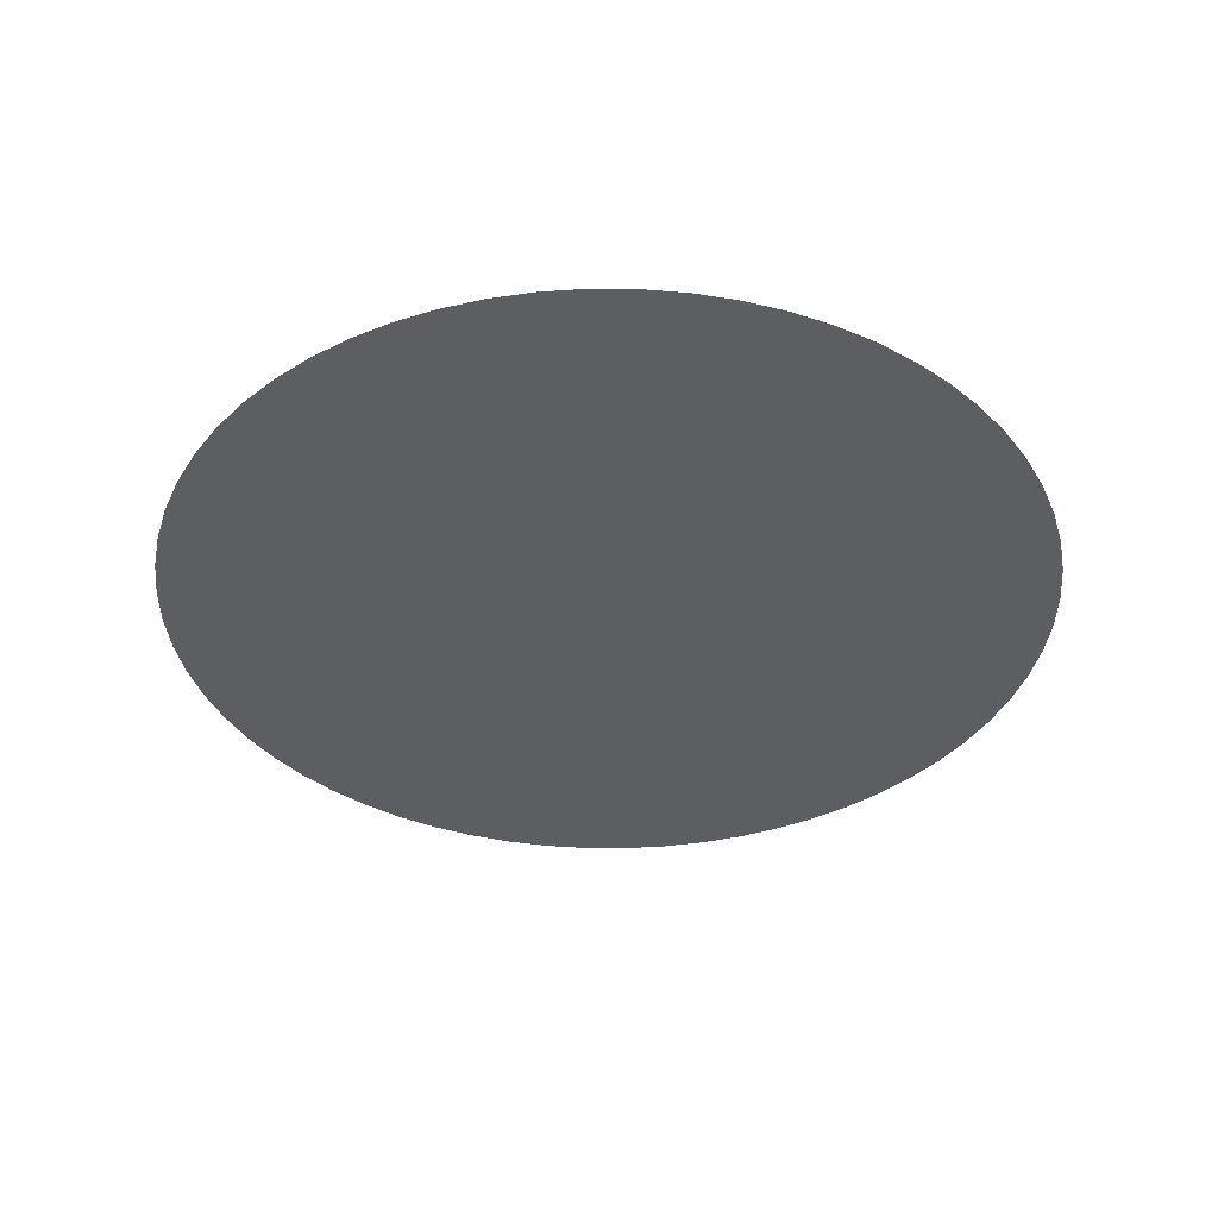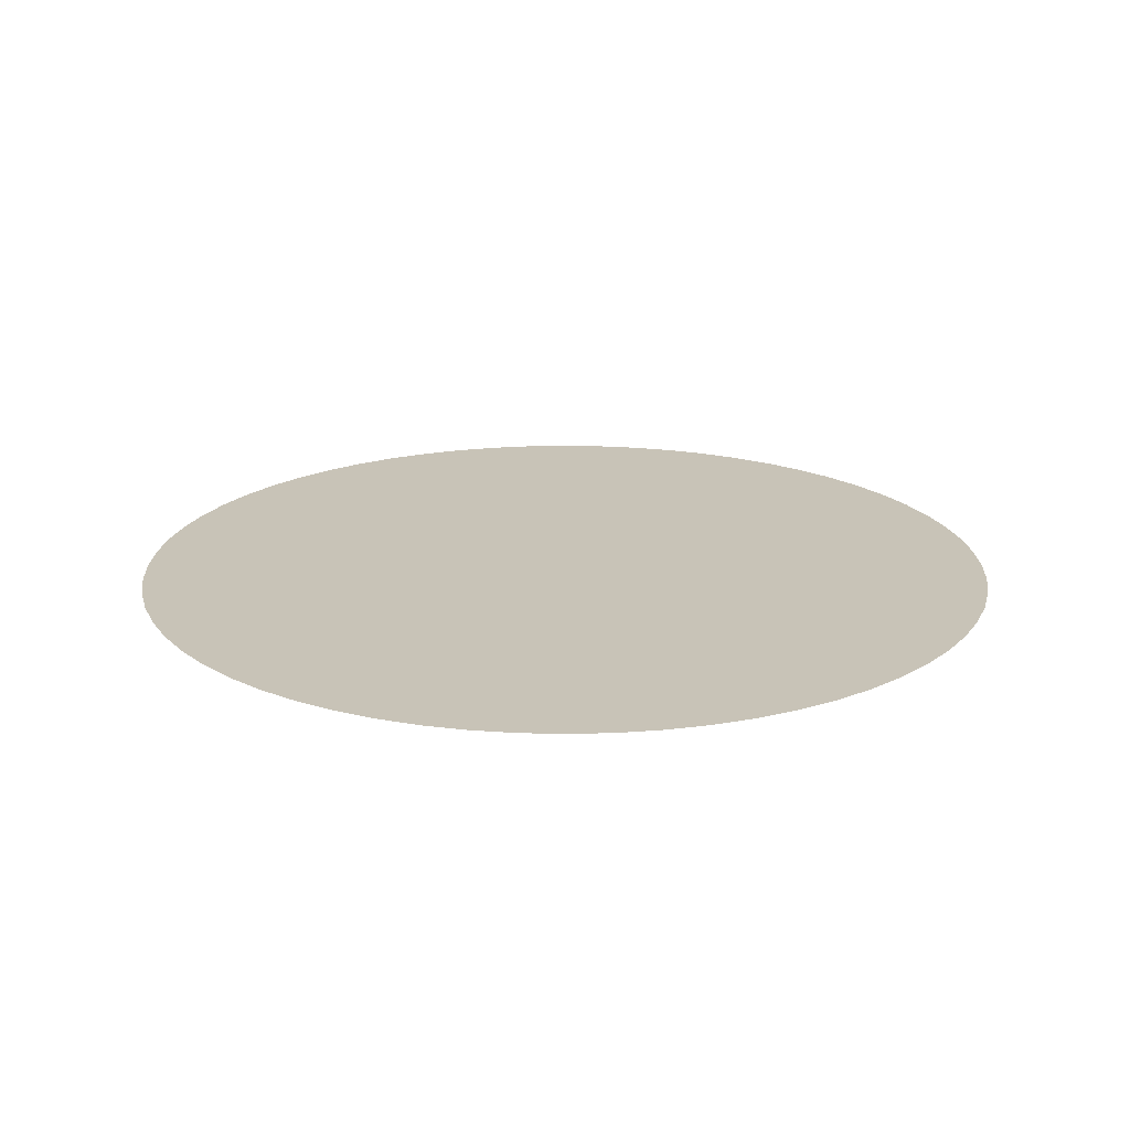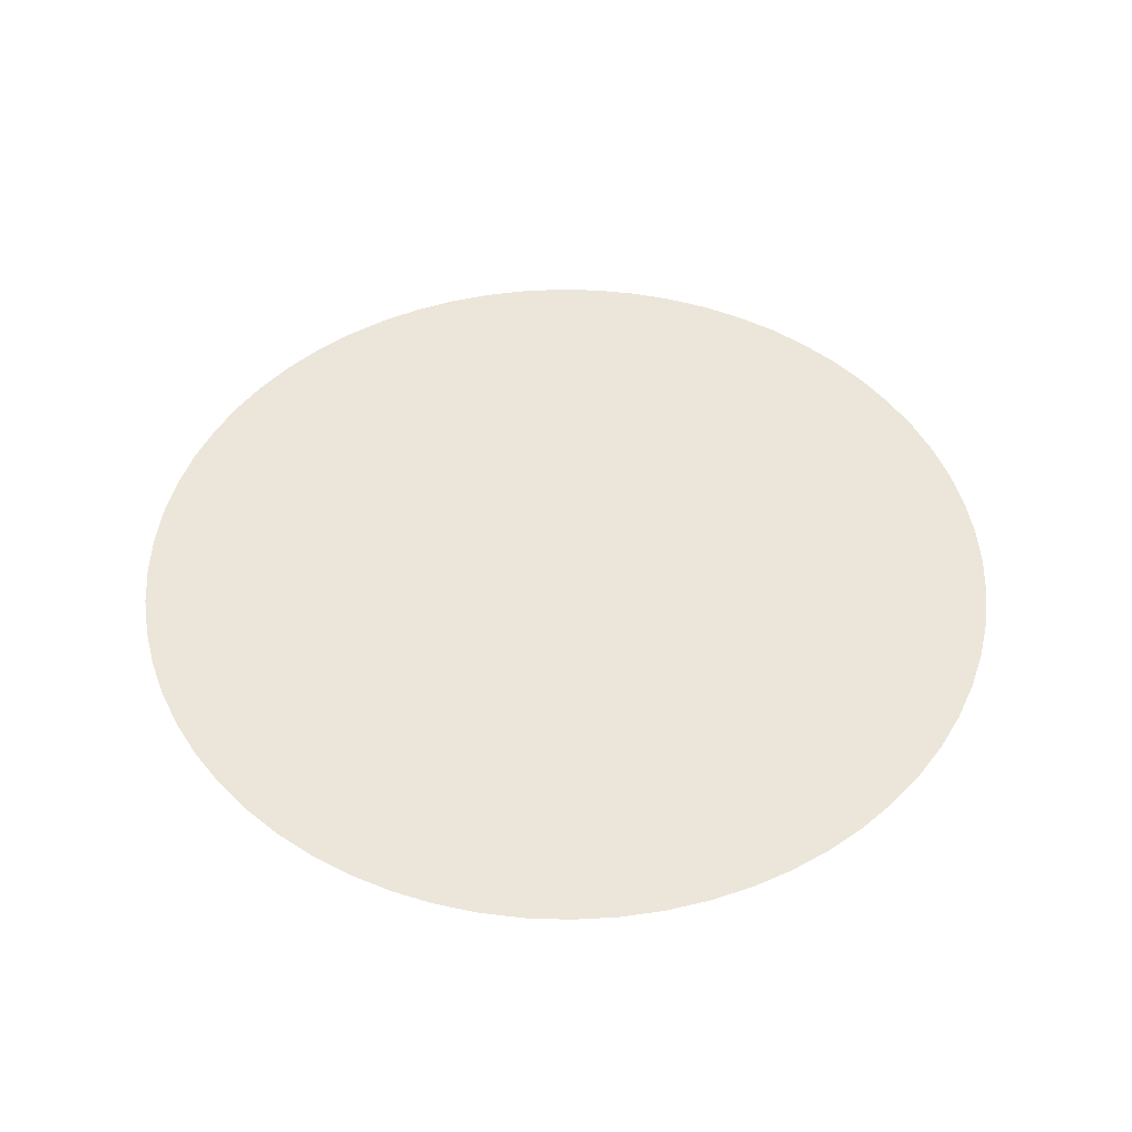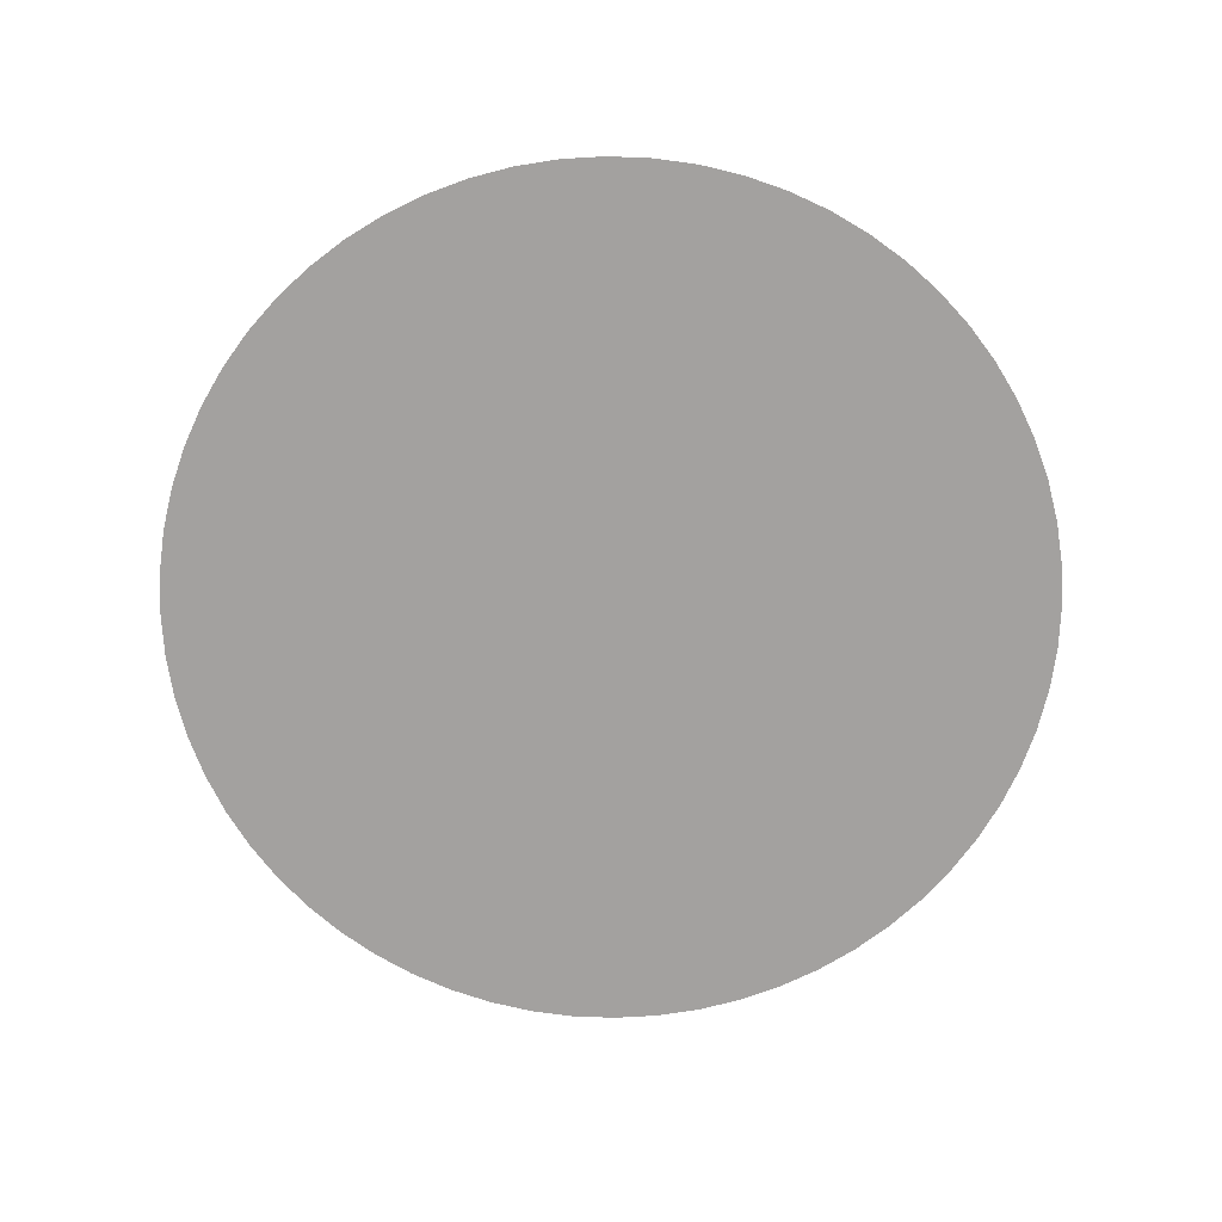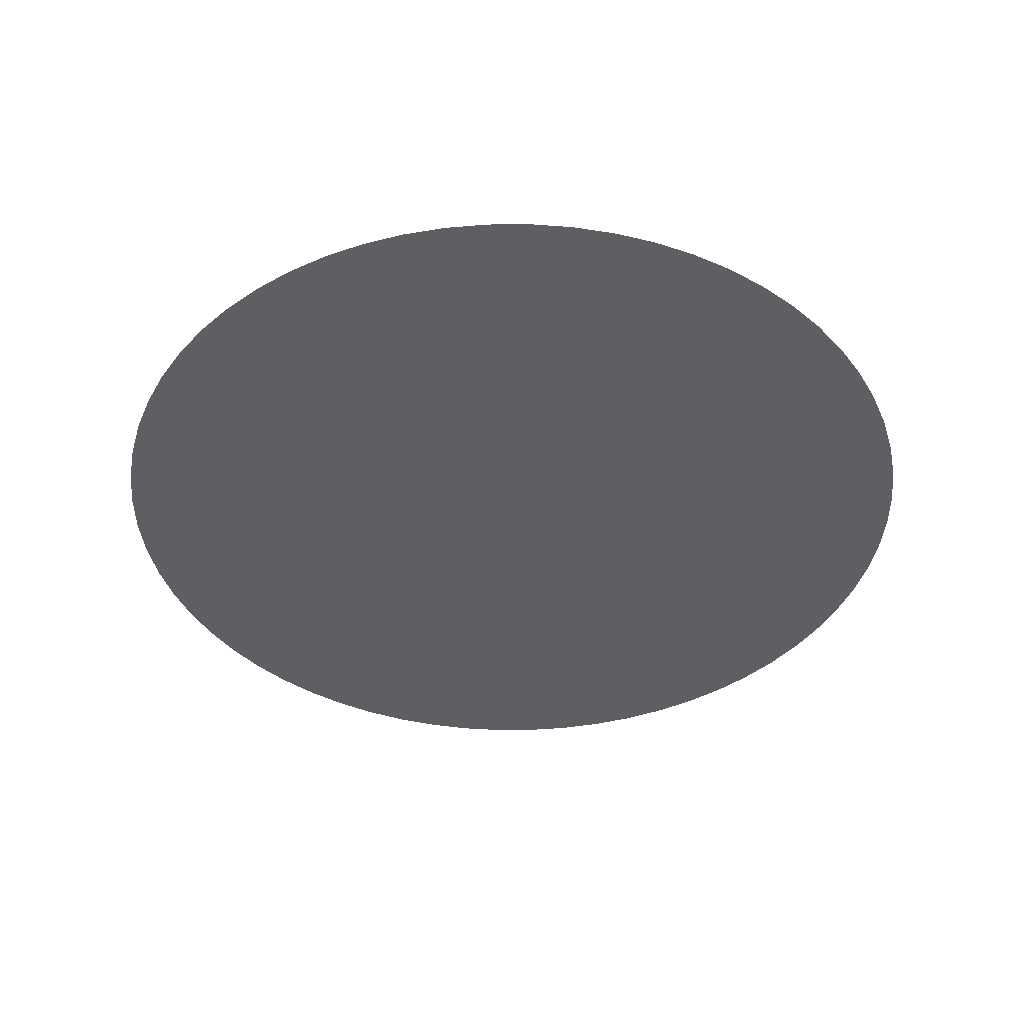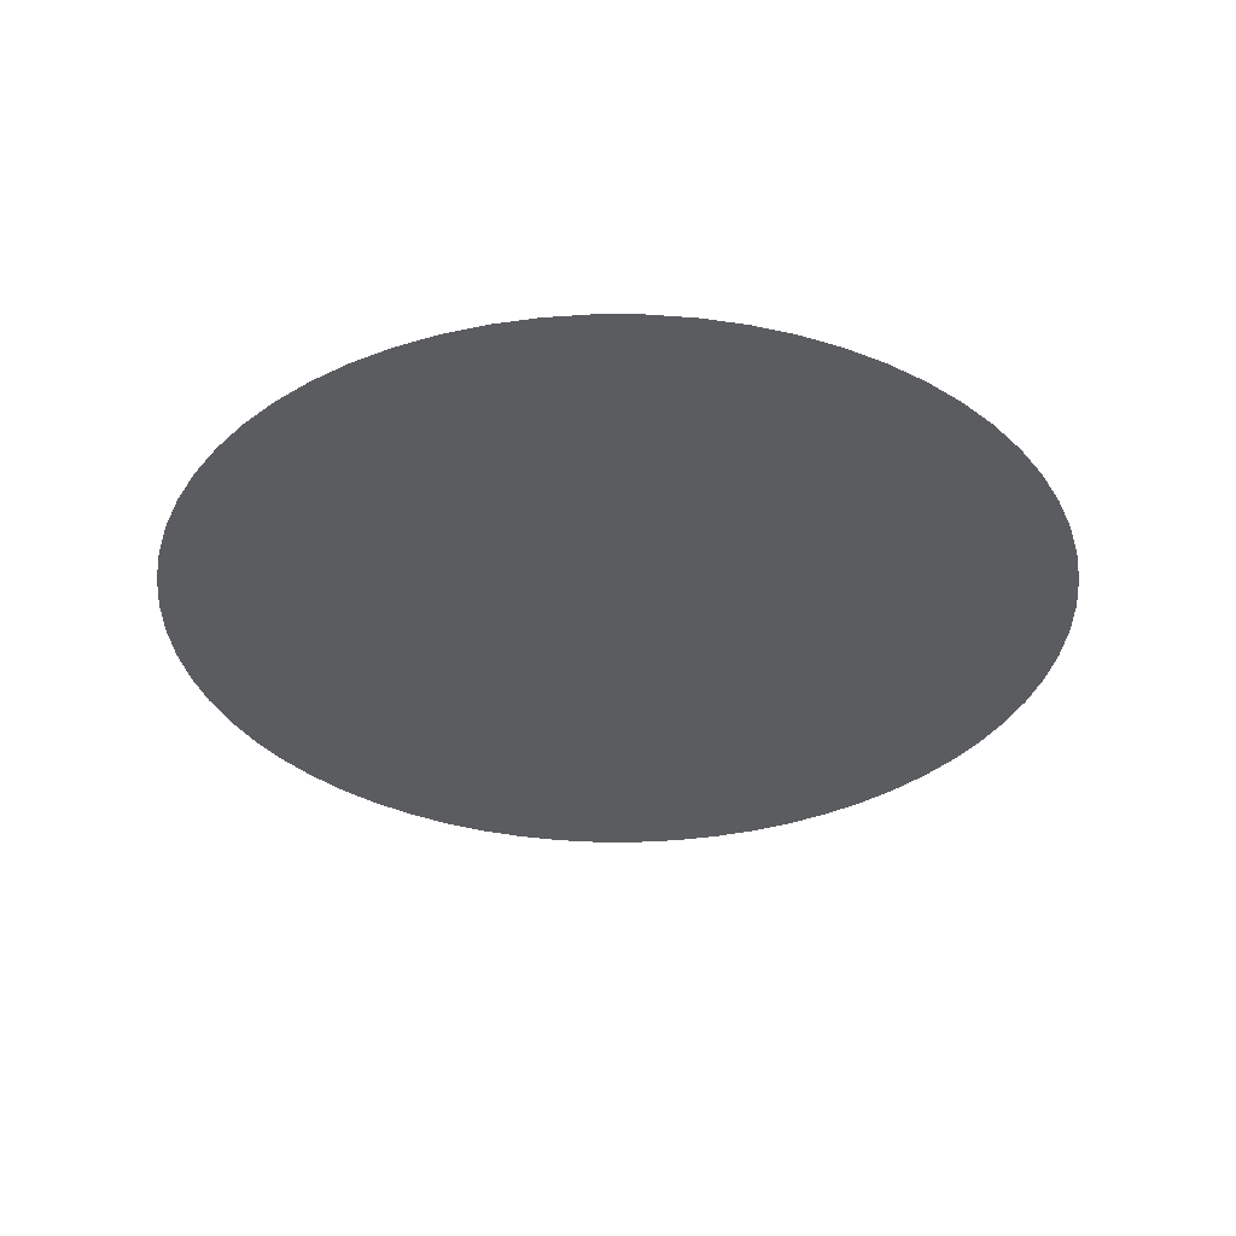
<metadata>
{"format":"obj","ext":"obj","renderer":"f3d","projection":"perspective","resolution":1024,"background":"white","views":[{"elev":-37.6,"azim":41.7,"up":"+Z"},{"elev":19.6,"azim":-0.1,"up":"+Z"},{"elev":48.0,"azim":100.5,"up":"+Z"},{"elev":-72.3,"azim":79.3,"up":"+Z"},{"elev":-41.1,"azim":-58.6,"up":"+Z"},{"elev":-34.5,"azim":177.1,"up":"+Z"}]}
</metadata>
<code>
o RevCounterDial_Circle.001
v -0.06503 0.6603 0
v -0.1926 0.6349 0
v -0.3128 0.5851 0
v -0.4209 0.5129 0
v -0.5129 0.4209 0
v -0.5851 0.3128 0
v -0.6349 0.1926 0
v -0.6603 0.06503 0
v -0.6603 -0.06503 -0
v -0.6349 -0.1926 -0
v -0.5851 -0.3128 -0
v -0.5129 -0.4209 -0
v -0.4209 -0.5129 -0
v -0.3128 -0.5851 -0
v -0.1926 -0.6349 -0
v -0.06503 -0.6603 -0
v 0.06503 -0.6603 -0
v 0.1926 -0.6349 -0
v 0.3128 -0.5851 -0
v 0.4209 -0.5129 -0
v 0.5129 -0.4209 -0
v 0.5851 -0.3128 -0
v 0.6349 -0.1926 -0
v 0.6603 -0.06503 -0
v 0.6603 0.06503 0
v 0.6349 0.1926 0
v 0.5851 0.3128 0
v 0.5129 0.4209 0
v 0.4209 0.5129 0
v 0.3127 0.5851 0
v 0.1926 0.6349 0
v 0.06503 0.6603 0
v -0.09755 0.9904 0
v -0.1132 0.569 0
v -0 0.5801 0
v -0.2889 0.9523 0
v -0.222 0.536 0
v -0.4691 0.8777 0
v -0.3223 0.4824 0
v -0.6313 0.7693 0
v -0.4102 0.4102 0
v -0.7693 0.6313 0
v -0.4824 0.3223 0
v -0.8777 0.4691 0
v -0.536 0.222 0
v -0.9523 0.2889 0
v -0.569 0.1132 0
v -0.9904 0.09755 0
v -0.5801 0 0
v -0.9904 -0.09755 -0
v -0.569 -0.1132 -0
v -0.9523 -0.2889 -0
v -0.536 -0.222 -0
v -0.8777 -0.4691 -0
v -0.4824 -0.3223 -0
v -0.7693 -0.6313 -0
v -0.4102 -0.4102 -0
v -0.6313 -0.7693 -0
v -0.3223 -0.4824 -0
v -0.4691 -0.8777 -0
v -0.222 -0.536 -0
v -0.2889 -0.9523 -0
v -0.1132 -0.569 -0
v -0.09755 -0.9904 -0
v 0 -0.5801 -0
v 0.09755 -0.9904 -0
v 0.1132 -0.569 -0
v 0.2889 -0.9523 -0
v 0.222 -0.536 -0
v 0.4691 -0.8777 -0
v 0.3223 -0.4824 -0
v 0.6313 -0.7693 -0
v 0.4102 -0.4102 -0
v 0.7693 -0.6313 -0
v 0.4824 -0.3223 -0
v 0.8777 -0.4691 -0
v 0.536 -0.222 -0
v 0.9523 -0.2889 -0
v 0.569 -0.1132 -0
v 0.9904 -0.09754 -0
v 0.5801 1e-06 0
v 0.9904 0.09755 0
v 0.569 0.1132 0
v 0.9523 0.2889 0
v 0.536 0.222 0
v 0.8777 0.4691 0
v 0.4824 0.3223 0
v 0.7693 0.6313 0
v 0.4102 0.4102 0
v 0.6313 0.7693 0
v 0.3223 0.4824 0
v 0.4691 0.8777 0
v 0.222 0.536 0
v 0.2889 0.9523 0
v 0.1132 0.569 0
v 0.09754 0.9904 0
v -0 0 0
v -0 0.9952 0
v -0.1942 0.9761 0
v -0.3808 0.9194 0
v -0.5529 0.8275 0
v -0.7037 0.7037 0
v -0.8275 0.5529 0
v -0.9194 0.3808 0
v -0.9761 0.1942 0
v -0.9952 0 0
v -0.9761 -0.1942 -0
v -0.9194 -0.3808 -0
v -0.8275 -0.5529 -0
v -0.7037 -0.7037 -0
v -0.5529 -0.8275 -0
v -0.3808 -0.9194 -0
v -0.1942 -0.9761 -0
v 0 -0.9952 -0
v 0.1942 -0.9761 -0
v 0.3808 -0.9194 -0
v 0.5529 -0.8275 -0
v 0.7037 -0.7037 -0
v 0.8275 -0.5529 -0
v 0.9194 -0.3808 -0
v 0.9761 -0.1942 -0
v 0.9952 1e-06 0
v 0.9761 0.1942 0
v 0.9194 0.3808 0
v 0.8275 0.5529 0
v 0.7037 0.7037 0
v 0.5529 0.8275 0
v 0.3808 0.9194 0
v 0.1942 0.9761 0
f 1 34 97 35
f 1 35 98 33
f 1 33 99 34
f 2 37 97 34
f 2 34 99 36
f 2 36 100 37
f 3 39 97 37
f 3 37 100 38
f 3 38 101 39
f 4 41 97 39
f 4 39 101 40
f 4 40 102 41
f 5 43 97 41
f 5 41 102 42
f 5 42 103 43
f 6 45 97 43
f 6 43 103 44
f 6 44 104 45
f 7 47 97 45
f 7 45 104 46
f 7 46 105 47
f 8 49 97 47
f 8 47 105 48
f 8 48 106 49
f 9 51 97 49
f 9 49 106 50
f 9 50 107 51
f 10 53 97 51
f 10 51 107 52
f 10 52 108 53
f 11 55 97 53
f 11 53 108 54
f 11 54 109 55
f 12 57 97 55
f 12 55 109 56
f 12 56 110 57
f 13 59 97 57
f 13 57 110 58
f 13 58 111 59
f 14 61 97 59
f 14 59 111 60
f 14 60 112 61
f 15 63 97 61
f 15 61 112 62
f 15 62 113 63
f 16 65 97 63
f 16 63 113 64
f 16 64 114 65
f 17 67 97 65
f 17 65 114 66
f 17 66 115 67
f 18 69 97 67
f 18 67 115 68
f 18 68 116 69
f 19 71 97 69
f 19 69 116 70
f 19 70 117 71
f 20 73 97 71
f 20 71 117 72
f 20 72 118 73
f 21 75 97 73
f 21 73 118 74
f 21 74 119 75
f 22 77 97 75
f 22 75 119 76
f 22 76 120 77
f 23 79 97 77
f 23 77 120 78
f 23 78 121 79
f 24 81 97 79
f 24 79 121 80
f 24 80 122 81
f 25 83 97 81
f 25 81 122 82
f 25 82 123 83
f 26 85 97 83
f 26 83 123 84
f 26 84 124 85
f 27 87 97 85
f 27 85 124 86
f 27 86 125 87
f 28 89 97 87
f 28 87 125 88
f 28 88 126 89
f 29 91 97 89
f 29 89 126 90
f 29 90 127 91
f 30 93 97 91
f 30 91 127 92
f 30 92 128 93
f 31 95 97 93
f 31 93 128 94
f 31 94 129 95
f 32 35 97 95
f 32 95 129 96
f 32 96 98 35
o SpeedometerDial_Circle
v 0.6603 0.06503 0
v 0.6349 0.1926 0
v 0.5851 0.3128 0
v 0.5129 0.4209 0
v 0.4209 0.5129 0
v 0.3128 0.5851 0
v 0.1926 0.6349 0
v 0.06503 0.6603 0
v -0.06503 0.6603 0
v -0.1926 0.6349 0
v -0.3128 0.5851 0
v -0.4209 0.5129 0
v -0.5129 0.4209 -0
v -0.5851 0.3128 -0
v -0.6349 0.1926 -0
v -0.6603 0.06503 -0
v -0.6603 -0.06503 -0
v -0.6349 -0.1926 -0
v -0.5851 -0.3128 -0
v -0.5129 -0.4209 -0
v -0.4209 -0.5129 -0
v -0.3128 -0.5851 -0
v -0.1926 -0.6349 -0
v -0.06503 -0.6603 -0
v 0.06503 -0.6603 -0
v 0.1926 -0.6349 -0
v 0.3128 -0.5851 -0
v 0.4209 -0.5129 -0
v 0.5129 -0.4209 0
v 0.5851 -0.3127 0
v 0.6349 -0.1926 0
v 0.6603 -0.06503 0
v 0.9904 0.09755 0
v 0.569 0.1132 0
v 0.5801 0 0
v 0.9523 0.2889 0
v 0.536 0.222 0
v 0.8777 0.4691 0
v 0.4824 0.3223 0
v 0.7693 0.6313 0
v 0.4102 0.4102 0
v 0.6313 0.7693 0
v 0.3223 0.4824 0
v 0.4691 0.8777 0
v 0.222 0.536 0
v 0.2889 0.9523 0
v 0.1132 0.569 0
v 0.09755 0.9904 0
v 0 0.5801 0
v -0.09755 0.9904 0
v -0.1132 0.569 0
v -0.2889 0.9523 0
v -0.222 0.536 0
v -0.4691 0.8777 0
v -0.3223 0.4824 0
v -0.6313 0.7693 0
v -0.4102 0.4102 0
v -0.7693 0.6313 -0
v -0.4824 0.3223 -0
v -0.8777 0.4691 -0
v -0.536 0.222 -0
v -0.9523 0.2889 -0
v -0.569 0.1132 -0
v -0.9904 0.09755 -0
v -0.5801 -0 -0
v -0.9904 -0.09755 -0
v -0.569 -0.1132 -0
v -0.9523 -0.2889 -0
v -0.536 -0.222 -0
v -0.8777 -0.4691 -0
v -0.4824 -0.3223 -0
v -0.7693 -0.6313 -0
v -0.4102 -0.4102 -0
v -0.6313 -0.7693 -0
v -0.3223 -0.4824 -0
v -0.4691 -0.8777 -0
v -0.222 -0.536 -0
v -0.2889 -0.9523 -0
v -0.1132 -0.569 -0
v -0.09754 -0.9904 -0
v 1e-06 -0.5801 -0
v 0.09755 -0.9904 -0
v 0.1132 -0.569 -0
v 0.2889 -0.9523 -0
v 0.222 -0.536 -0
v 0.4691 -0.8777 -0
v 0.3223 -0.4824 -0
v 0.6313 -0.7693 -0
v 0.4102 -0.4102 0
v 0.7693 -0.6313 0
v 0.4824 -0.3223 0
v 0.8777 -0.4691 0
v 0.536 -0.222 0
v 0.9523 -0.2889 0
v 0.569 -0.1132 0
v 0.9904 -0.09754 0
v 0 0 0
v 0.9952 0 0
v 0.9761 0.1942 0
v 0.9194 0.3808 0
v 0.8275 0.5529 0
v 0.7037 0.7037 0
v 0.5529 0.8275 0
v 0.3808 0.9194 0
v 0.1942 0.9761 0
v 0 0.9952 0
v -0.1942 0.9761 0
v -0.3808 0.9194 0
v -0.5529 0.8275 0
v -0.7037 0.7037 0
v -0.8275 0.5529 -0
v -0.9194 0.3808 -0
v -0.9761 0.1942 -0
v -0.9952 -0 -0
v -0.9761 -0.1942 -0
v -0.9194 -0.3808 -0
v -0.8275 -0.5529 -0
v -0.7037 -0.7037 -0
v -0.5529 -0.8275 -0
v -0.3808 -0.9194 -0
v -0.1942 -0.9761 -0
v 1e-06 -0.9952 -0
v 0.1942 -0.9761 -0
v 0.3808 -0.9194 -0
v 0.5529 -0.8275 -0
v 0.7037 -0.7037 0
v 0.8275 -0.5529 0
v 0.9194 -0.3808 0
v 0.9761 -0.1942 0
f 130 163 226 164
f 130 164 227 162
f 130 162 228 163
f 131 166 226 163
f 131 163 228 165
f 131 165 229 166
f 132 168 226 166
f 132 166 229 167
f 132 167 230 168
f 133 170 226 168
f 133 168 230 169
f 133 169 231 170
f 134 172 226 170
f 134 170 231 171
f 134 171 232 172
f 135 174 226 172
f 135 172 232 173
f 135 173 233 174
f 136 176 226 174
f 136 174 233 175
f 136 175 234 176
f 137 178 226 176
f 137 176 234 177
f 137 177 235 178
f 138 180 226 178
f 138 178 235 179
f 138 179 236 180
f 139 182 226 180
f 139 180 236 181
f 139 181 237 182
f 140 184 226 182
f 140 182 237 183
f 140 183 238 184
f 141 186 226 184
f 141 184 238 185
f 141 185 239 186
f 142 188 226 186
f 142 186 239 187
f 142 187 240 188
f 143 190 226 188
f 143 188 240 189
f 143 189 241 190
f 144 192 226 190
f 144 190 241 191
f 144 191 242 192
f 145 194 226 192
f 145 192 242 193
f 145 193 243 194
f 146 196 226 194
f 146 194 243 195
f 146 195 244 196
f 147 198 226 196
f 147 196 244 197
f 147 197 245 198
f 148 200 226 198
f 148 198 245 199
f 148 199 246 200
f 149 202 226 200
f 149 200 246 201
f 149 201 247 202
f 150 204 226 202
f 150 202 247 203
f 150 203 248 204
f 151 206 226 204
f 151 204 248 205
f 151 205 249 206
f 152 208 226 206
f 152 206 249 207
f 152 207 250 208
f 153 210 226 208
f 153 208 250 209
f 153 209 251 210
f 154 212 226 210
f 154 210 251 211
f 154 211 252 212
f 155 214 226 212
f 155 212 252 213
f 155 213 253 214
f 156 216 226 214
f 156 214 253 215
f 156 215 254 216
f 157 218 226 216
f 157 216 254 217
f 157 217 255 218
f 158 220 226 218
f 158 218 255 219
f 158 219 256 220
f 159 222 226 220
f 159 220 256 221
f 159 221 257 222
f 160 224 226 222
f 160 222 257 223
f 160 223 258 224
f 161 164 226 224
f 161 224 258 225
f 161 225 227 164

</code>
